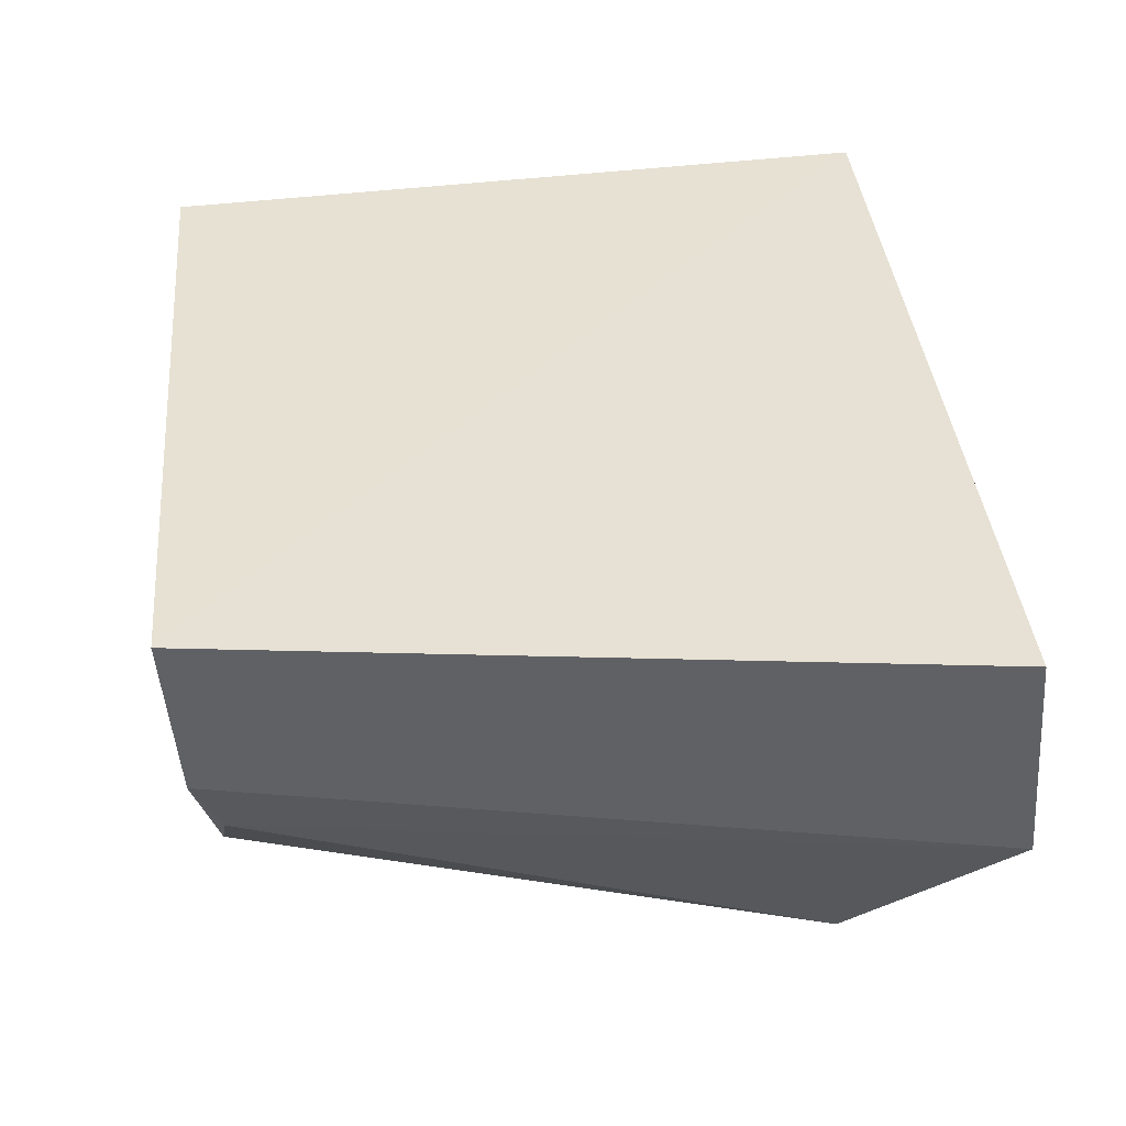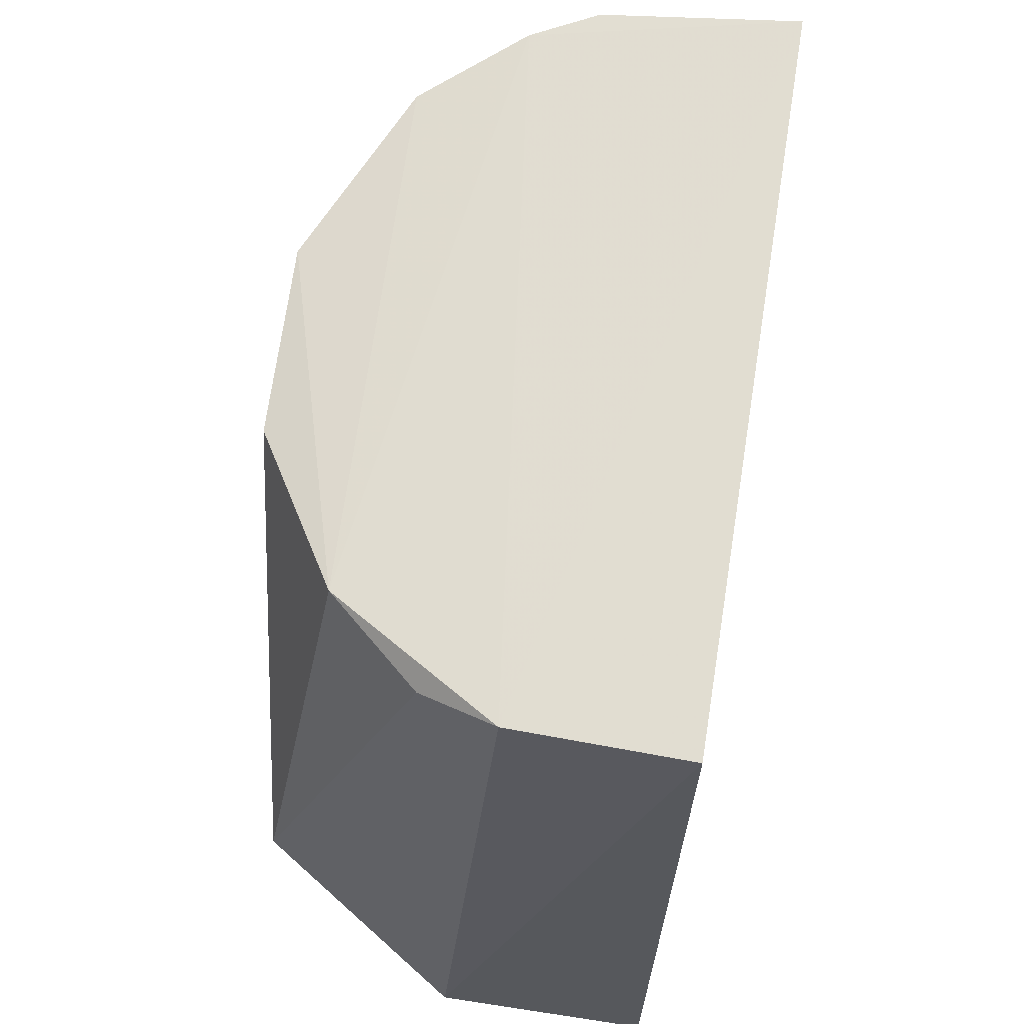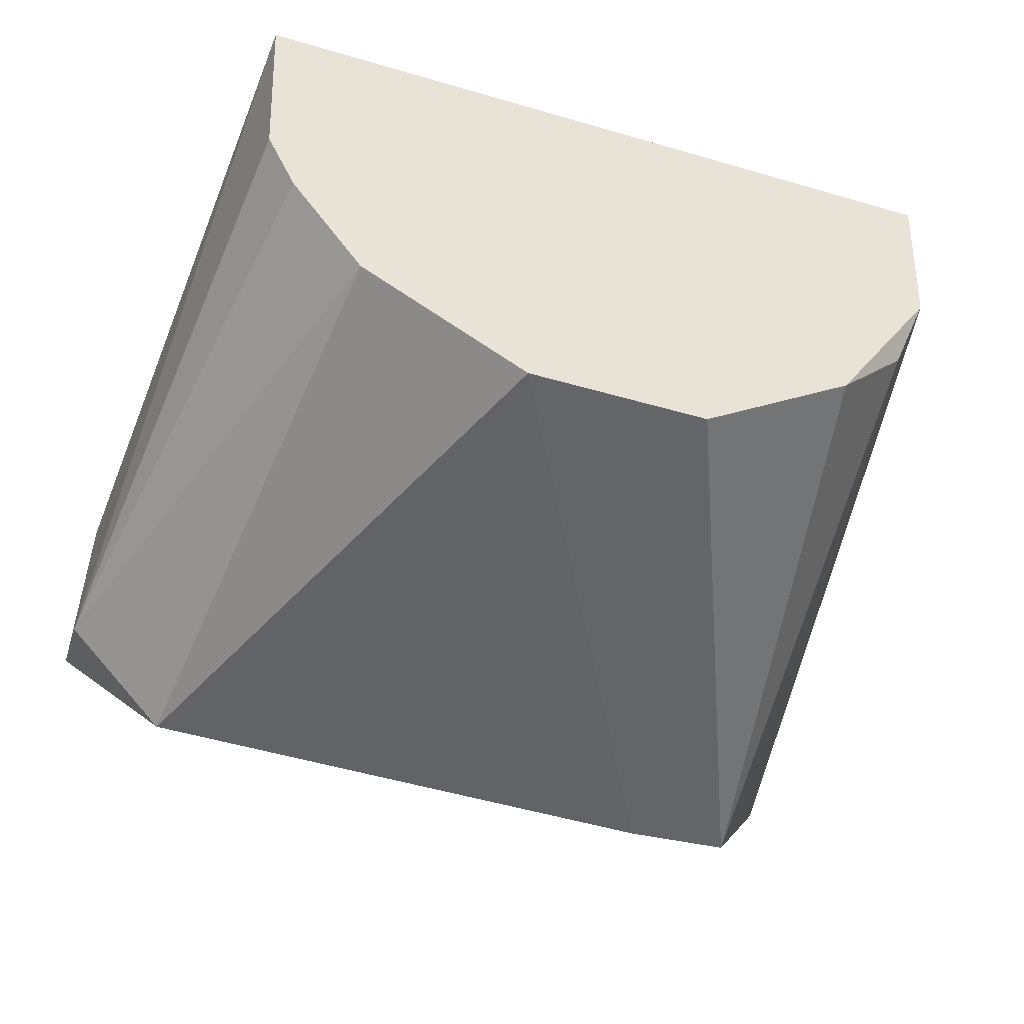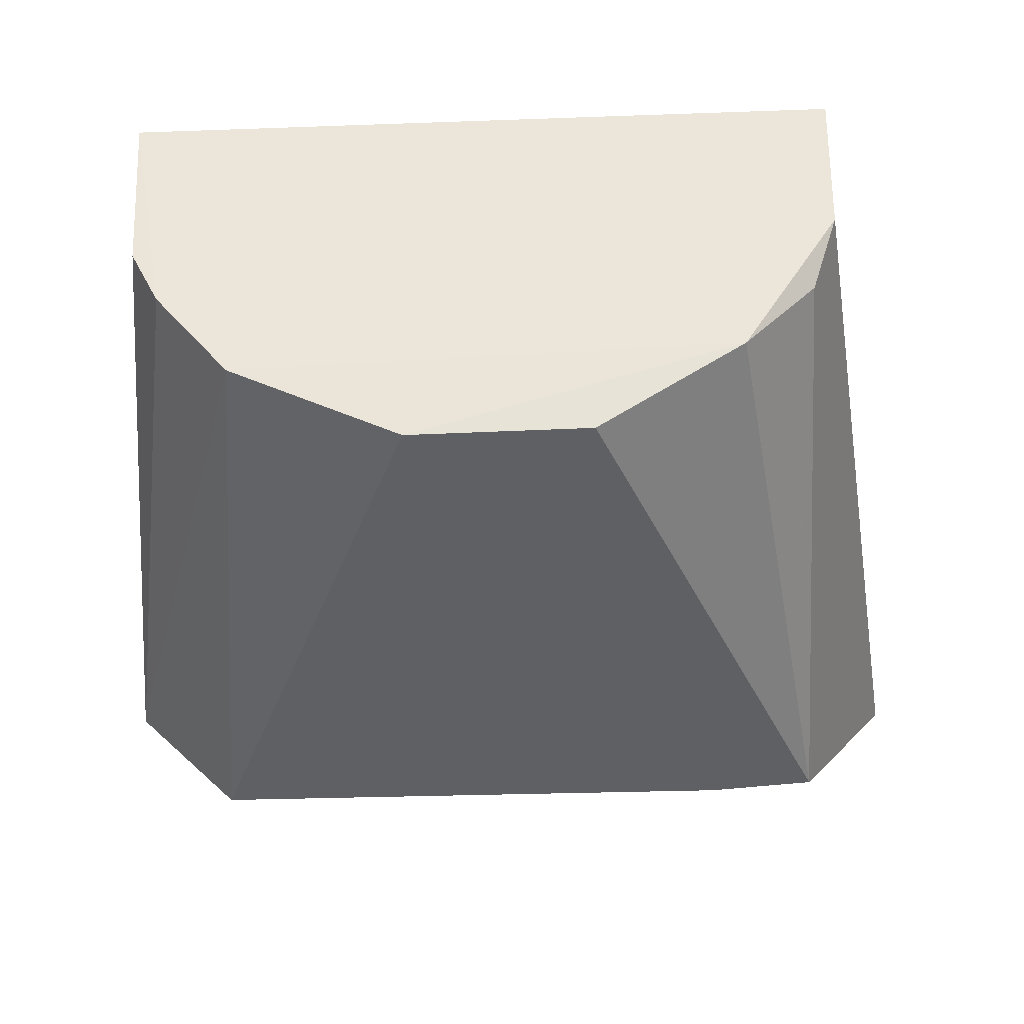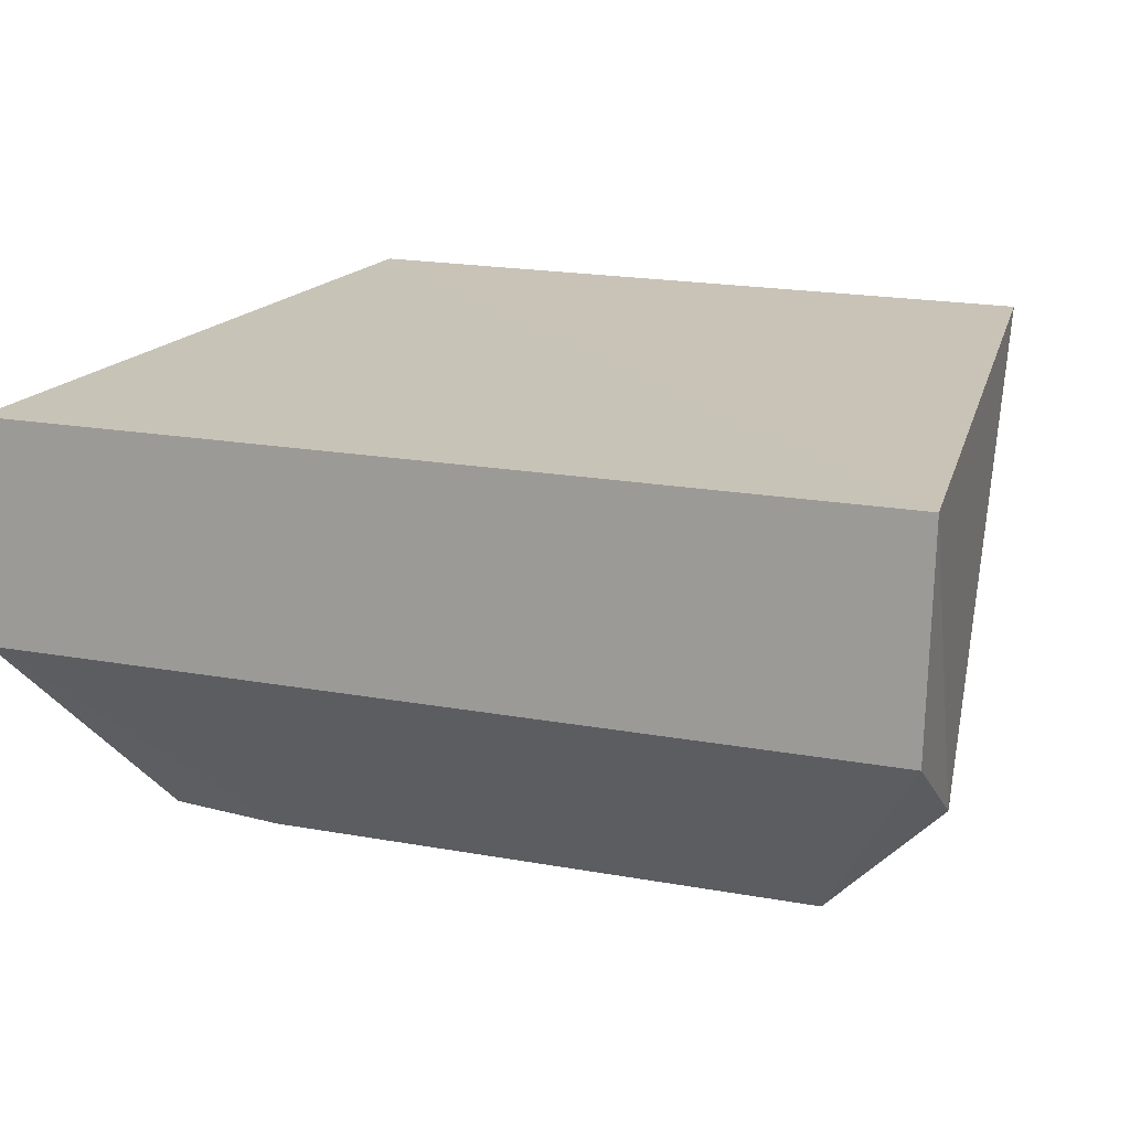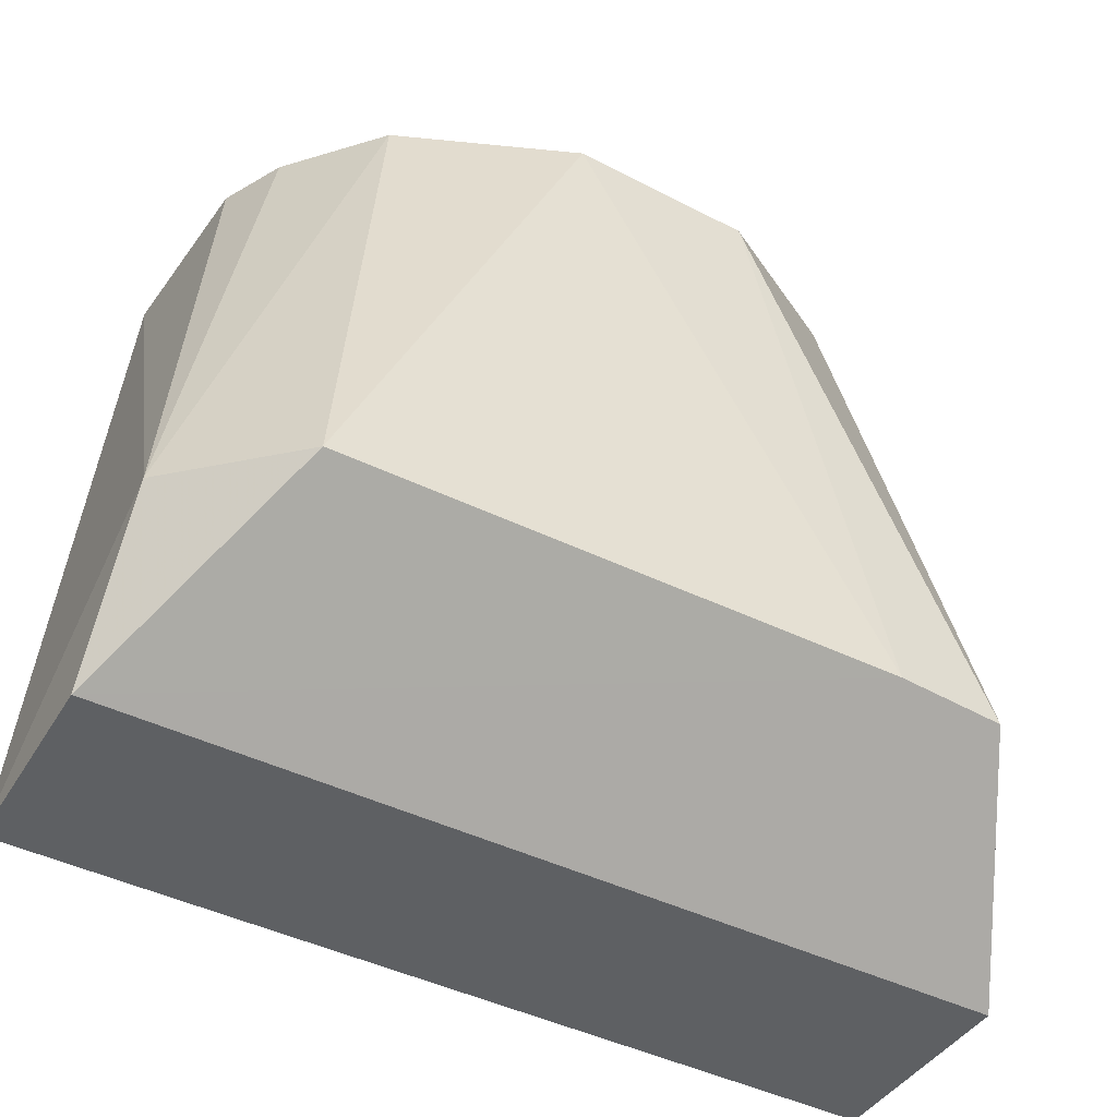
<metadata>
{"format":"obj","ext":"obj","renderer":"f3d","projection":"perspective","resolution":1024,"background":"white","views":[{"elev":38.9,"azim":84.7,"up":"+Y"},{"elev":67.7,"azim":99.4,"up":"+Z"},{"elev":-50.9,"azim":-17.7,"up":"+Y"},{"elev":-43.9,"azim":2.3,"up":"+Y"},{"elev":19.4,"azim":-161.1,"up":"+Y"},{"elev":-46.2,"azim":-28.5,"up":"+Z"}]}
</metadata>
<code>
v -0.01629 0.03497 0.04436
v -0.01661 0.02697 0.04378
v -0.01211 0.02471 0.009066
v -0.05287 0.03483 0.01001
v -0.05039 0.03484 0.04439
v -0.01211 0.03484 0.009838
v -0.04782 0.01479 0.01582
v -0.01727 0.01518 0.01565
v -0.0367 0.01483 0.04222
v -0.0529 0.01985 0.01632
v -0.05287 0.0247 0.009241
v -0.02232 0.01479 0.01566
v -0.01784 0.02347 0.04259
v -0.04831 0.02303 0.04351
v -0.02821 0.01508 0.04208
v -0.02133 0.01928 0.04307
v -0.04975 0.02599 0.04371
v -0.04473 0.01861 0.04294
f 1 2 3
f 5 2 1
f 5 1 4
f 6 1 3
f 6 4 1
f 10 5 4
f 11 6 3
f 11 4 6
f 11 10 4
f 11 7 10
f 12 3 8
f 12 11 3
f 12 7 11
f 12 9 7
f 13 8 3
f 13 3 2
f 14 2 5
f 15 12 8
f 15 9 12
f 16 2 14
f 16 9 15
f 16 13 2
f 16 15 8
f 16 8 13
f 17 14 5
f 17 5 10
f 17 10 14
f 18 14 10
f 18 10 7
f 18 7 9
f 18 16 14
f 18 9 16

</code>
